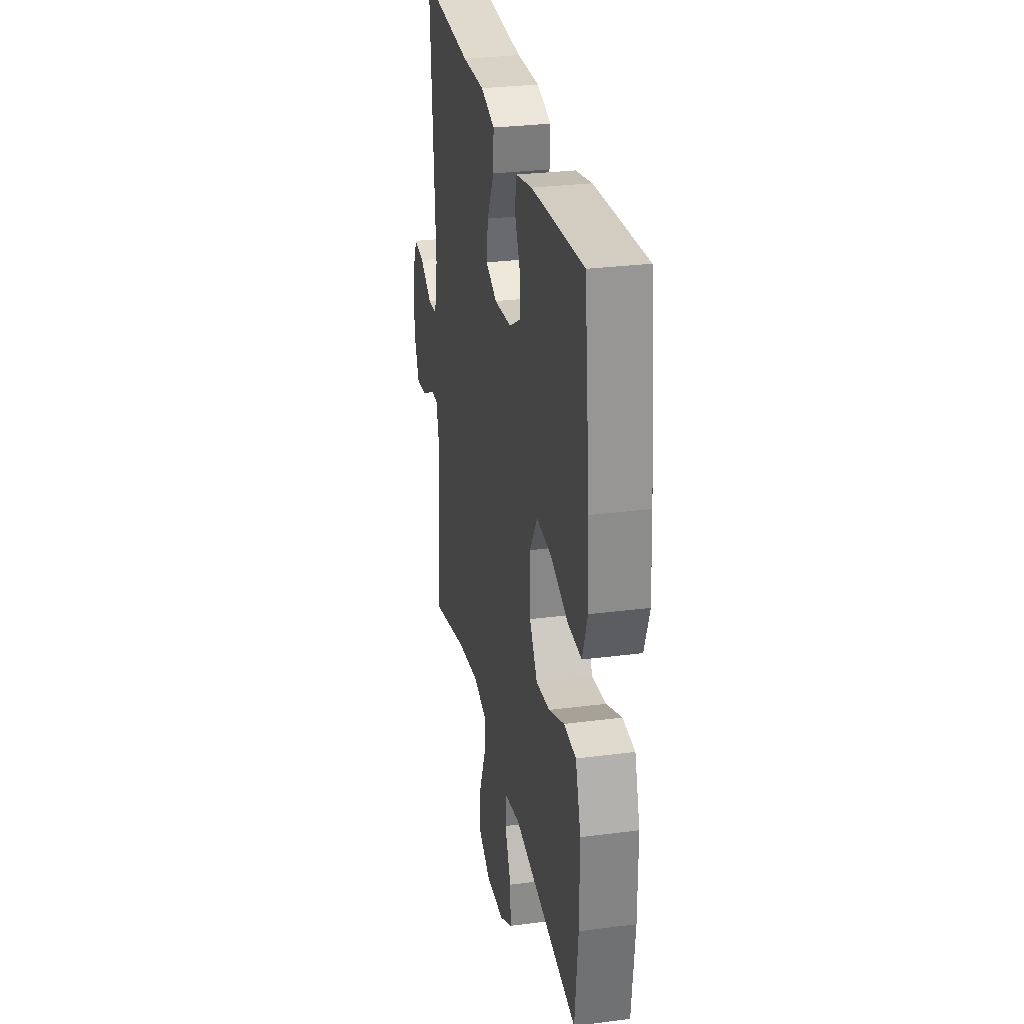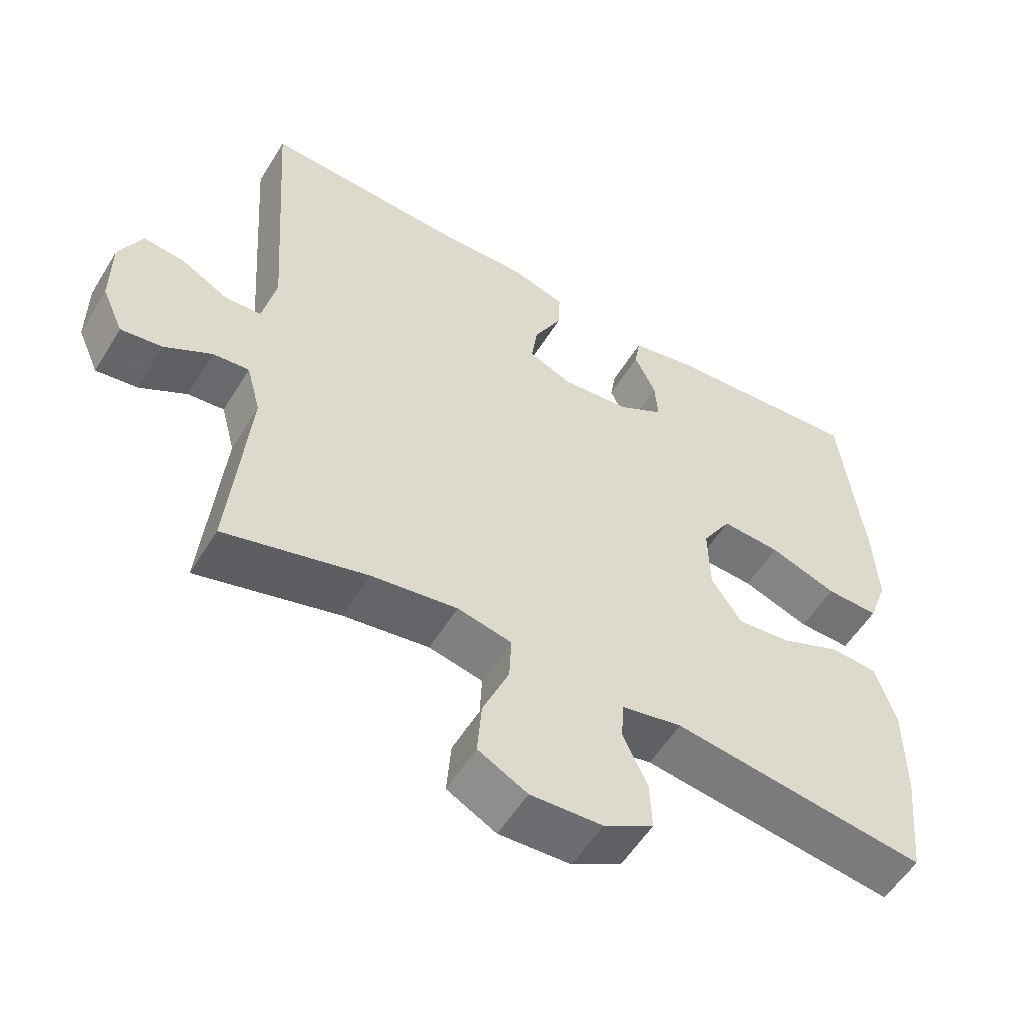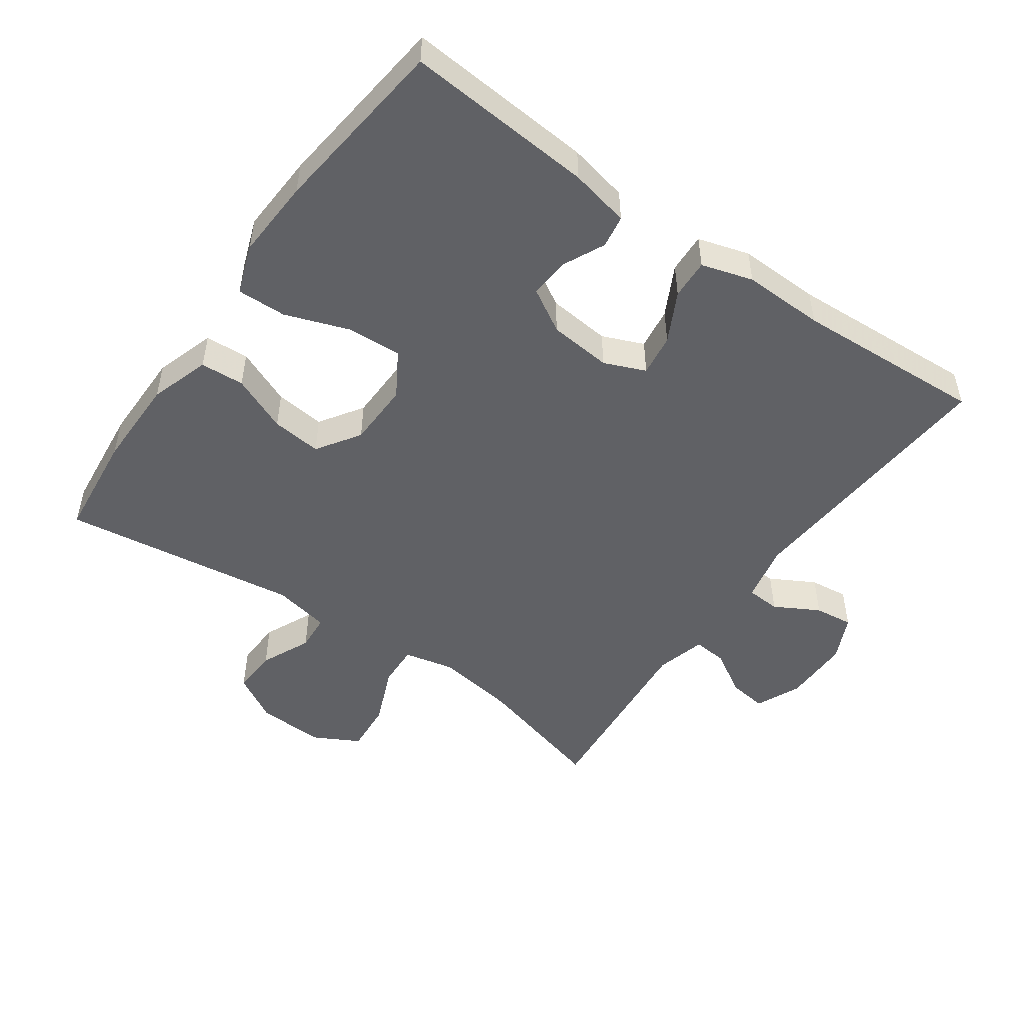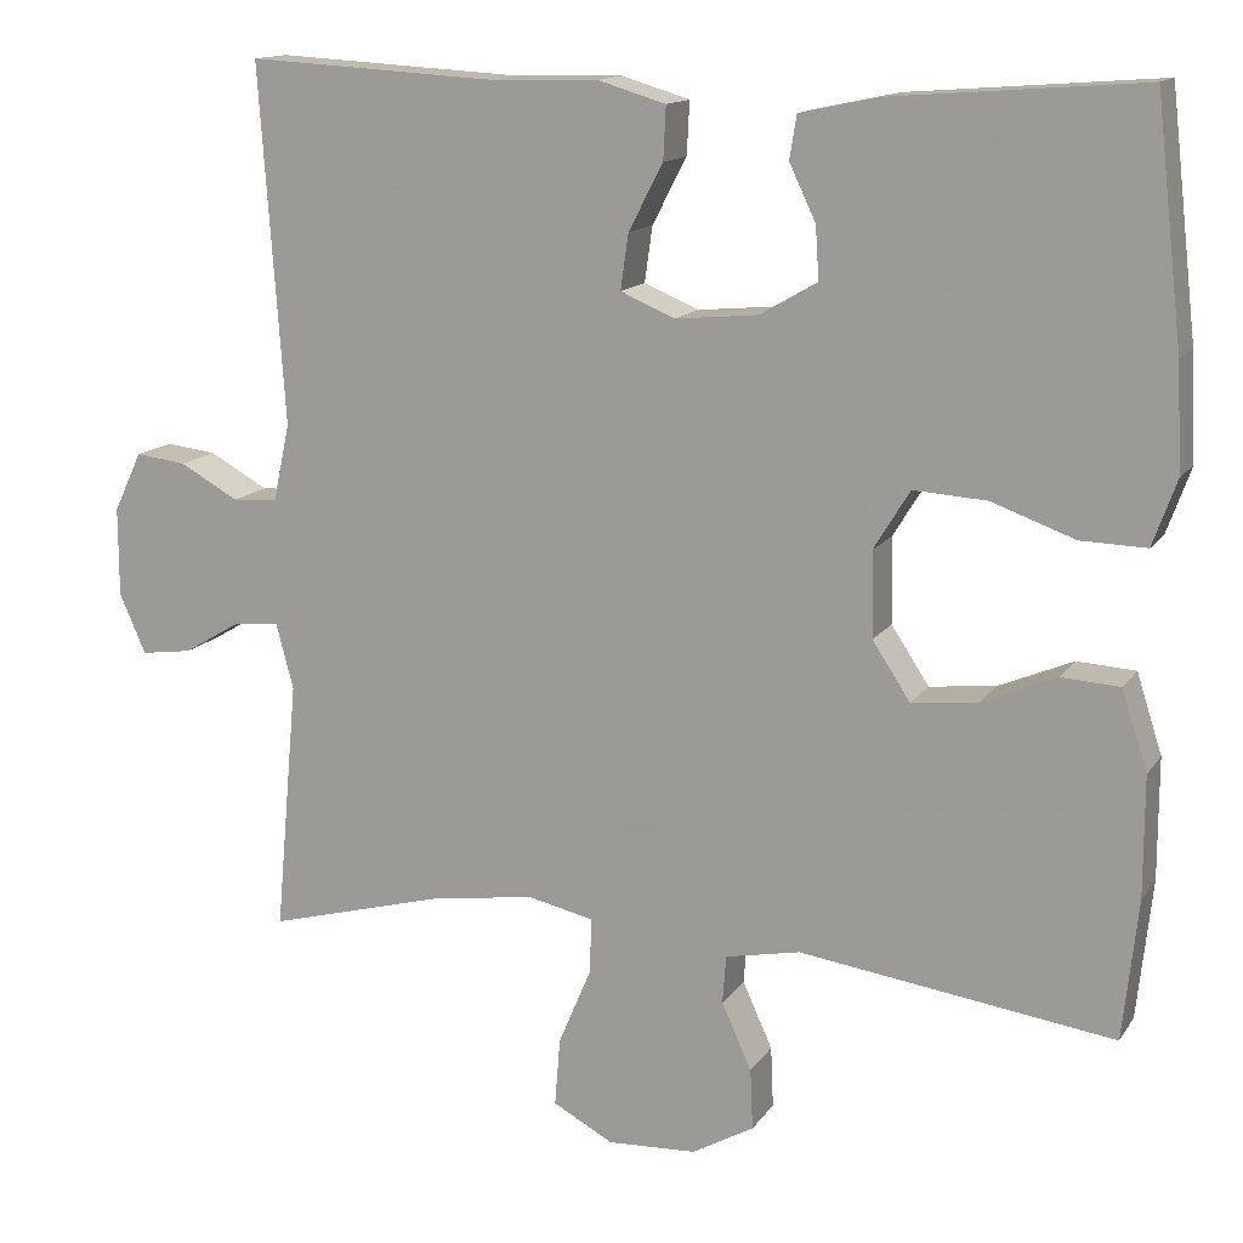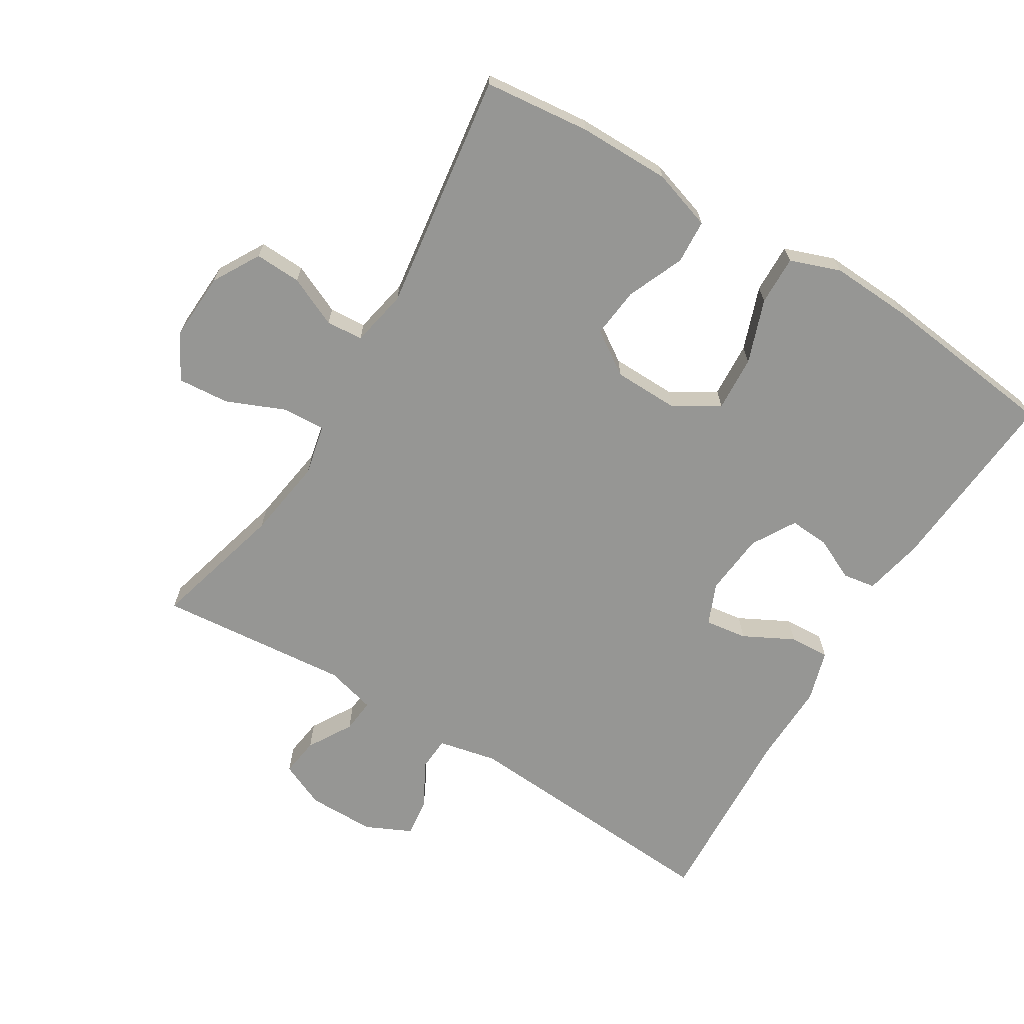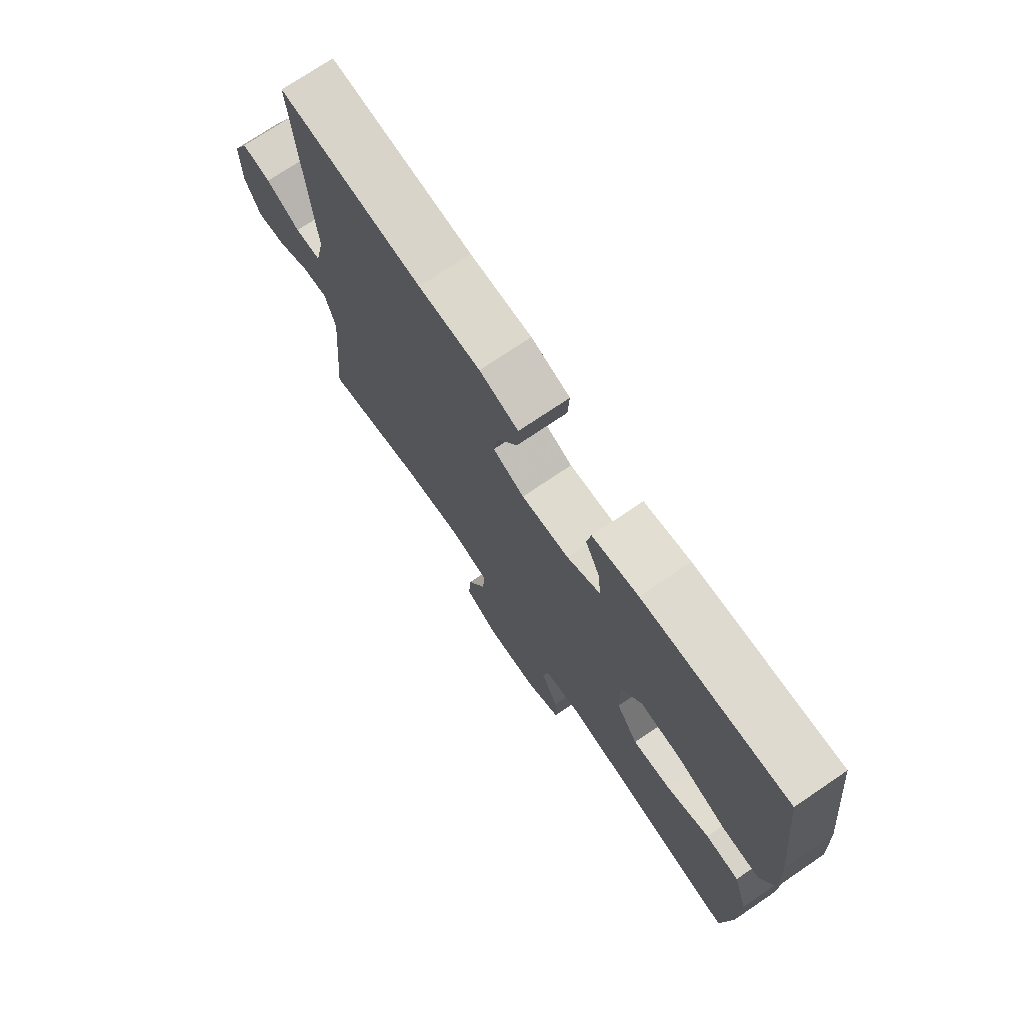
<metadata>
{"format":"obj","ext":"obj","renderer":"f3d","projection":"perspective","resolution":1024,"background":"white","views":[{"elev":29.1,"azim":-100.9,"up":"+Z"},{"elev":-55.3,"azim":148.9,"up":"+Z"},{"elev":-49.8,"azim":-35.3,"up":"+Y"},{"elev":14.0,"azim":-158.1,"up":"+Z"},{"elev":-67.7,"azim":-121.4,"up":"+Y"},{"elev":73.7,"azim":-124.1,"up":"+Z"}]}
</metadata>
<code>
v 0.5 0.07 -0.5
v 0.3 0.07 -0.446
v 0.179 0.07 -0.428
v 0.103 0.07 -0.445
v 0.106 0.07 -0.509
v 0.143 0.07 -0.597
v 0.149 0.07 -0.674
v 0.08 0.07 -0.711
v -0.021 0.07 -0.706
v -0.091 0.07 -0.666
v -0.088 0.07 -0.597
v -0.054 0.07 -0.522
v -0.058 0.07 -0.467
v -0.143 0.07 -0.45
v -0.5 0.07 -0.5
v -0.517 0.07 -0.341
v -0.517 0.07 -0.204
v -0.488 0.07 -0.114
v -0.422 0.07 -0.11
v -0.337 0.07 -0.146
v -0.262 0.07 -0.154
v -0.219 0.07 -0.089
v -0.217 0.07 0.008
v -0.258 0.07 0.075
v -0.341 0.07 0.07
v -0.436 0.07 0.036
v -0.51 0.07 0.034
v -0.537 0.07 0.109
v -0.531 0.07 0.229
v -0.5 0.07 0.5
v -0.217 0.07 0.478
v -0.127 0.07 0.459
v -0.119 0.07 0.41
v -0.149 0.07 0.347
v -0.153 0.07 0.287
v -0.088 0.07 0.249
v 0.006 0.07 0.24
v 0.068 0.07 0.266
v 0.059 0.07 0.329
v 0.02 0.07 0.404
v 0.017 0.07 0.464
v 0.094 0.07 0.487
v 0.216 0.07 0.484
v 0.5 0.07 0.5
v 0.472 0.07 0.094
v 0.491 0.07 0.006
v 0.542 0.07 0.003
v 0.609 0.07 0.04
v 0.667 0.07 0.047
v 0.699 0.07 -0.021
v 0.699 0.07 -0.122
v 0.669 0.07 -0.19
v 0.611 0.07 -0.182
v 0.545 0.07 -0.143
v 0.494 0.07 -0.138
v 0.474 0.07 -0.213
v 0.5 0 -0.5
v 0.3 0 -0.446
v 0.179 0 -0.428
v 0.103 0 -0.445
v 0.106 0 -0.509
v 0.143 0 -0.597
v 0.149 0 -0.674
v 0.08 0 -0.711
v -0.021 0 -0.706
v -0.091 0 -0.666
v -0.088 0 -0.597
v -0.054 0 -0.522
v -0.058 0 -0.467
v -0.143 0 -0.45
v -0.5 0 -0.5
v -0.517 0 -0.341
v -0.517 0 -0.204
v -0.488 0 -0.114
v -0.422 0 -0.11
v -0.337 0 -0.146
v -0.262 0 -0.154
v -0.219 0 -0.089
v -0.217 0 0.008
v -0.258 0 0.075
v -0.341 0 0.07
v -0.436 0 0.036
v -0.51 0 0.034
v -0.537 0 0.109
v -0.531 0 0.229
v -0.5 0 0.5
v -0.217 0 0.478
v -0.127 0 0.459
v -0.119 0 0.41
v -0.149 0 0.347
v -0.153 0 0.287
v -0.088 0 0.249
v 0.006 0 0.24
v 0.068 0 0.266
v 0.059 0 0.329
v 0.02 0 0.404
v 0.017 0 0.464
v 0.094 0 0.487
v 0.216 0 0.484
v 0.5 0 0.5
v 0.472 0 0.094
v 0.491 0 0.006
v 0.542 0 0.003
v 0.609 0 0.04
v 0.667 0 0.047
v 0.699 0 -0.021
v 0.699 0 -0.122
v 0.669 0 -0.19
v 0.611 0 -0.182
v 0.545 0 -0.143
v 0.494 0 -0.138
v 0.474 0 -0.213
f 51 52 53 54
f 51 54 55
f 50 51 55
f 47 48 49 50
f 46 47 50 55
f 45 46 55 56
f 43 44 45
f 42 43 45 56
f 39 40 41 42
f 38 39 42 56
f 31 32 33 34
f 31 34 35
f 30 31 35
f 29 30 35
f 28 29 35 36
f 25 26 27 28
f 24 25 28 36
f 17 18 19 20
f 17 20 21
f 14 15 16 17
f 13 14 17 21
f 9 10 11 12
f 9 12 13
f 8 9 13
f 5 6 7 8
f 4 5 8 13
f 3 4 13 21
f 38 56 1 2
f 37 38 2 3
f 23 24 36 37
f 22 23 37 3
f 3 21 22
f 110 109 108 107
f 111 110 107
f 111 107 106
f 106 105 104 103
f 111 106 103 102
f 112 111 102 101
f 101 100 99
f 112 101 99 98
f 98 97 96 95
f 112 98 95 94
f 90 89 88 87
f 91 90 87
f 91 87 86
f 91 86 85
f 92 91 85 84
f 84 83 82 81
f 92 84 81 80
f 76 75 74 73
f 77 76 73
f 73 72 71 70
f 77 73 70 69
f 68 67 66 65
f 69 68 65
f 69 65 64
f 64 63 62 61
f 69 64 61 60
f 77 69 60 59
f 58 57 112 94
f 59 58 94 93
f 93 92 80 79
f 59 93 79 78
f 78 77 59
f 1 57 58 2
f 2 58 59 3
f 3 59 60 4
f 4 60 61 5
f 5 61 62 6
f 6 62 63 7
f 7 63 64 8
f 8 64 65 9
f 9 65 66 10
f 10 66 67 11
f 11 67 68 12
f 12 68 69 13
f 13 69 70 14
f 14 70 71 15
f 15 71 72 16
f 16 72 73 17
f 17 73 74 18
f 18 74 75 19
f 19 75 76 20
f 20 76 77 21
f 21 77 78 22
f 22 78 79 23
f 23 79 80 24
f 24 80 81 25
f 25 81 82 26
f 26 82 83 27
f 27 83 84 28
f 28 84 85 29
f 29 85 86 30
f 30 86 87 31
f 31 87 88 32
f 32 88 89 33
f 33 89 90 34
f 34 90 91 35
f 35 91 92 36
f 36 92 93 37
f 37 93 94 38
f 38 94 95 39
f 39 95 96 40
f 40 96 97 41
f 41 97 98 42
f 42 98 99 43
f 43 99 100 44
f 44 100 101 45
f 45 101 102 46
f 46 102 103 47
f 47 103 104 48
f 48 104 105 49
f 49 105 106 50
f 50 106 107 51
f 51 107 108 52
f 52 108 109 53
f 53 109 110 54
f 54 110 111 55
f 55 111 112 56
f 56 112 57 1

</code>
